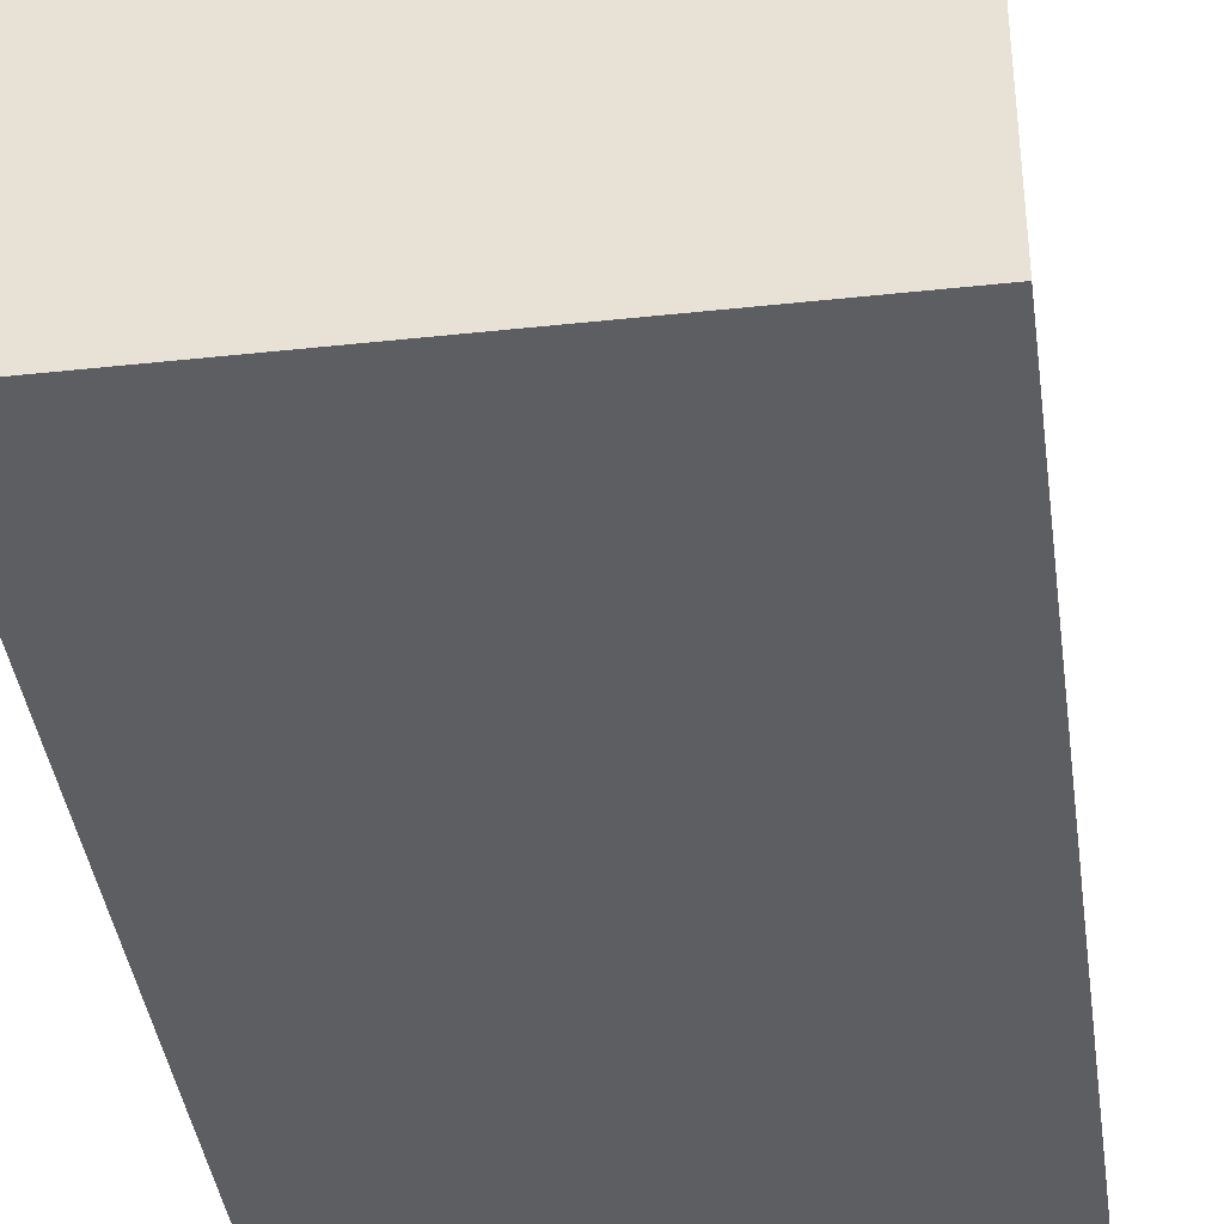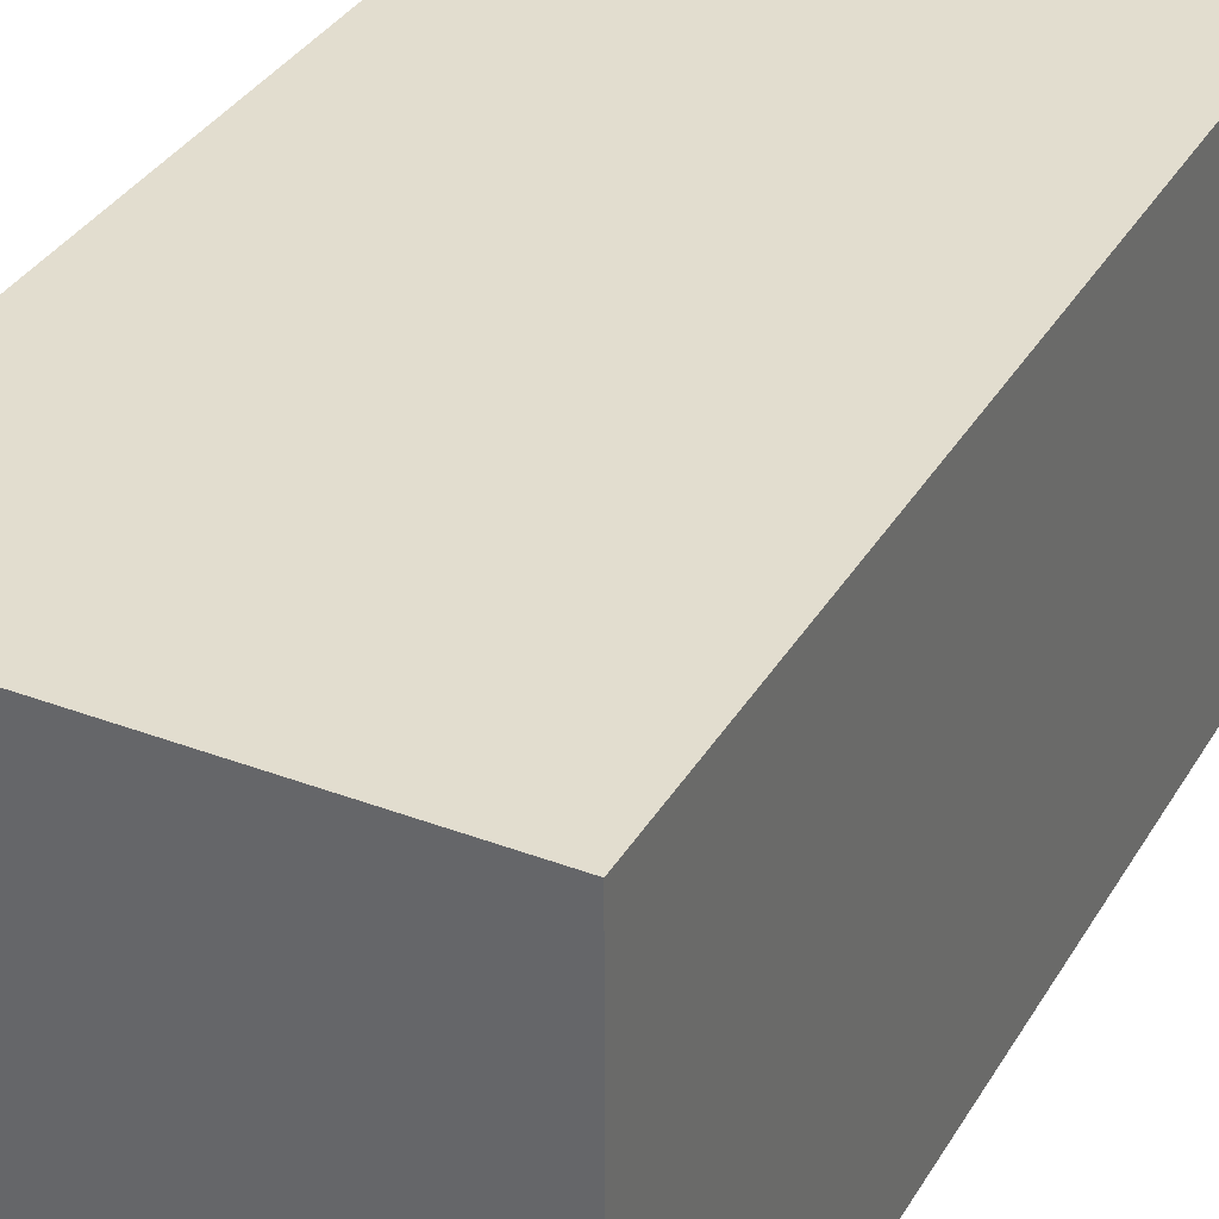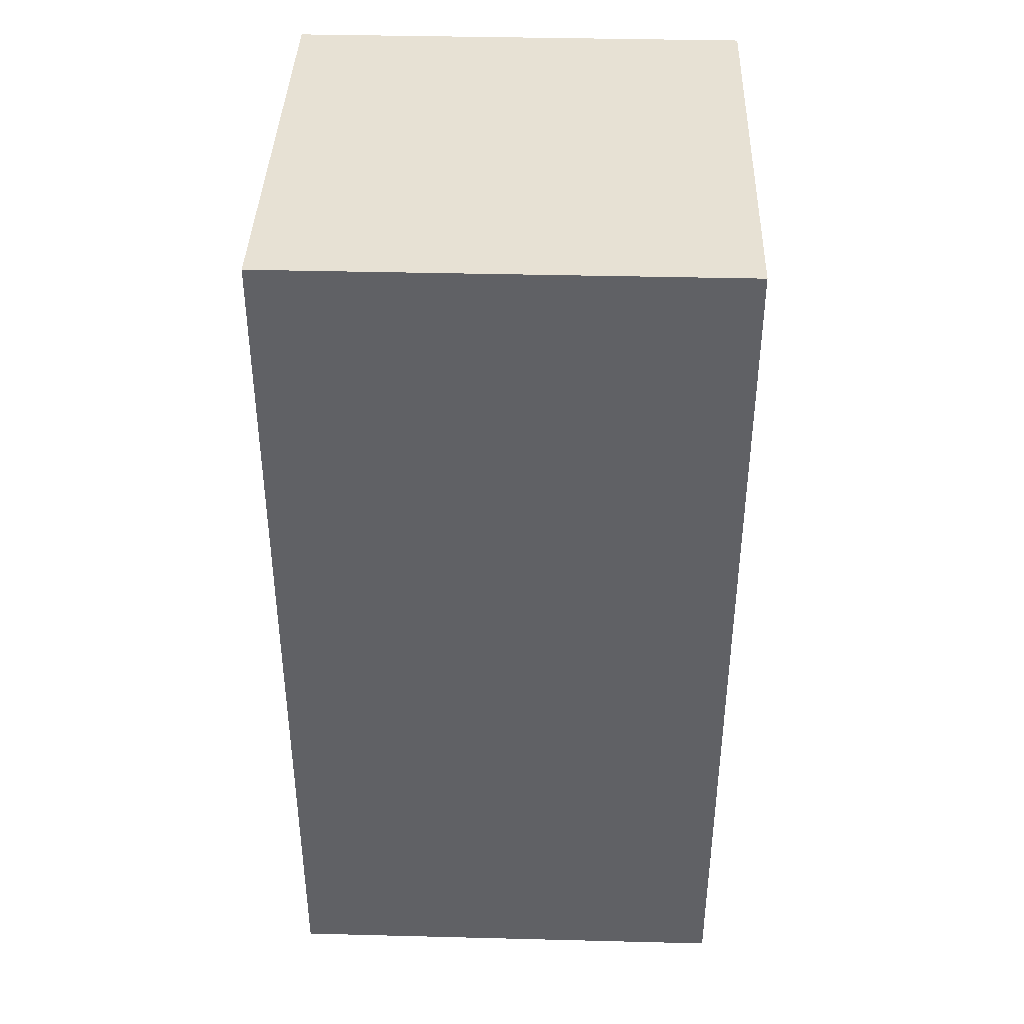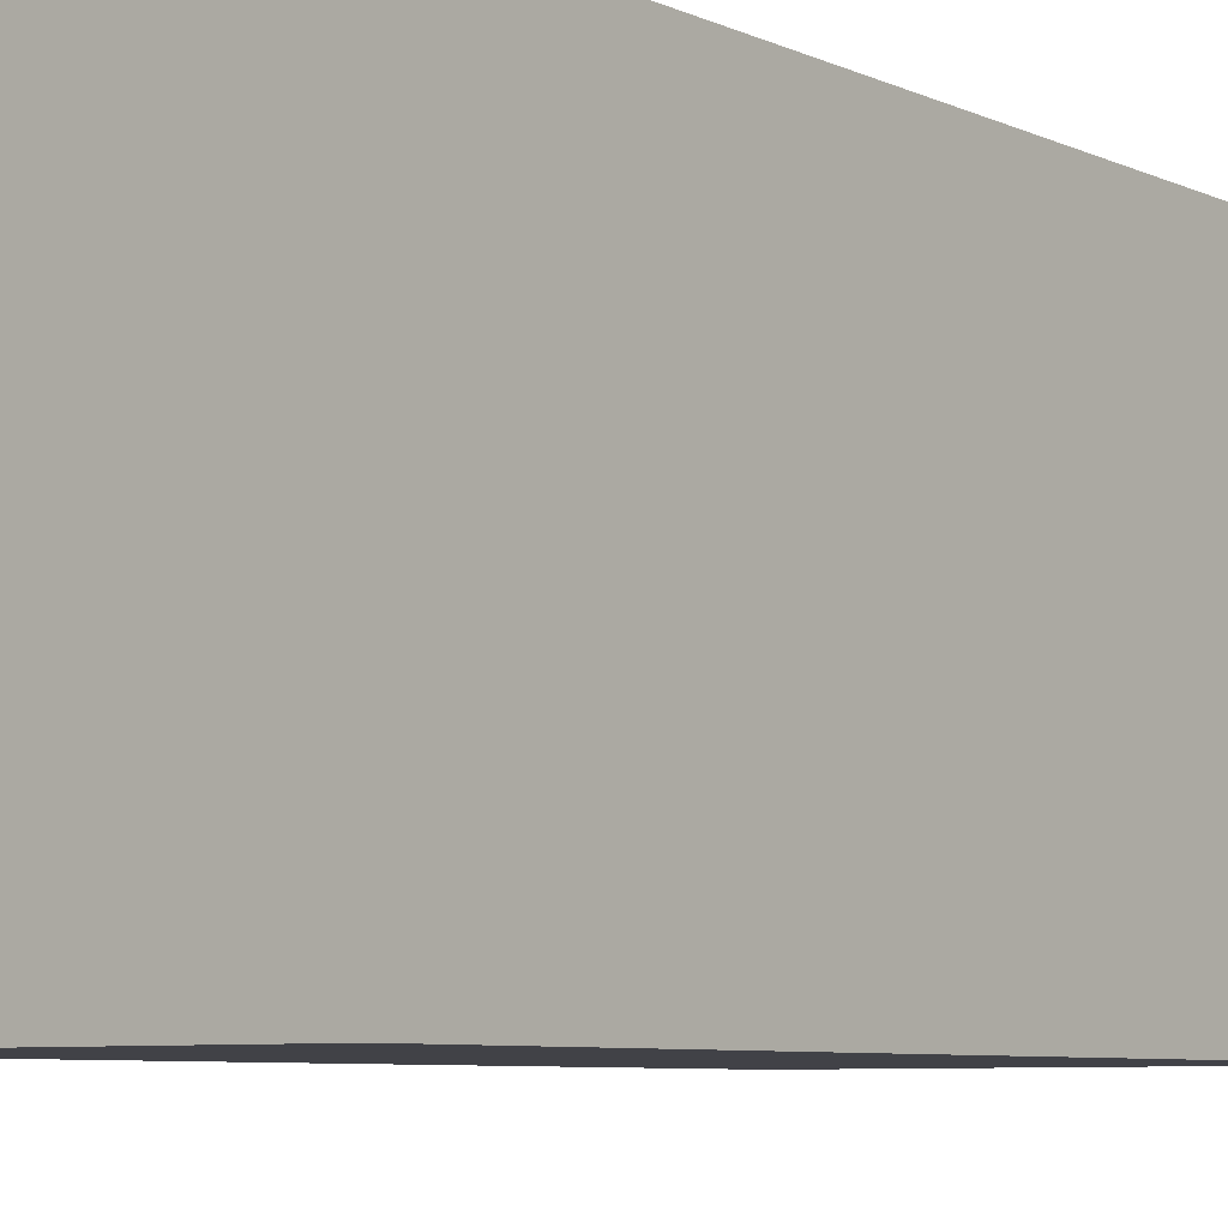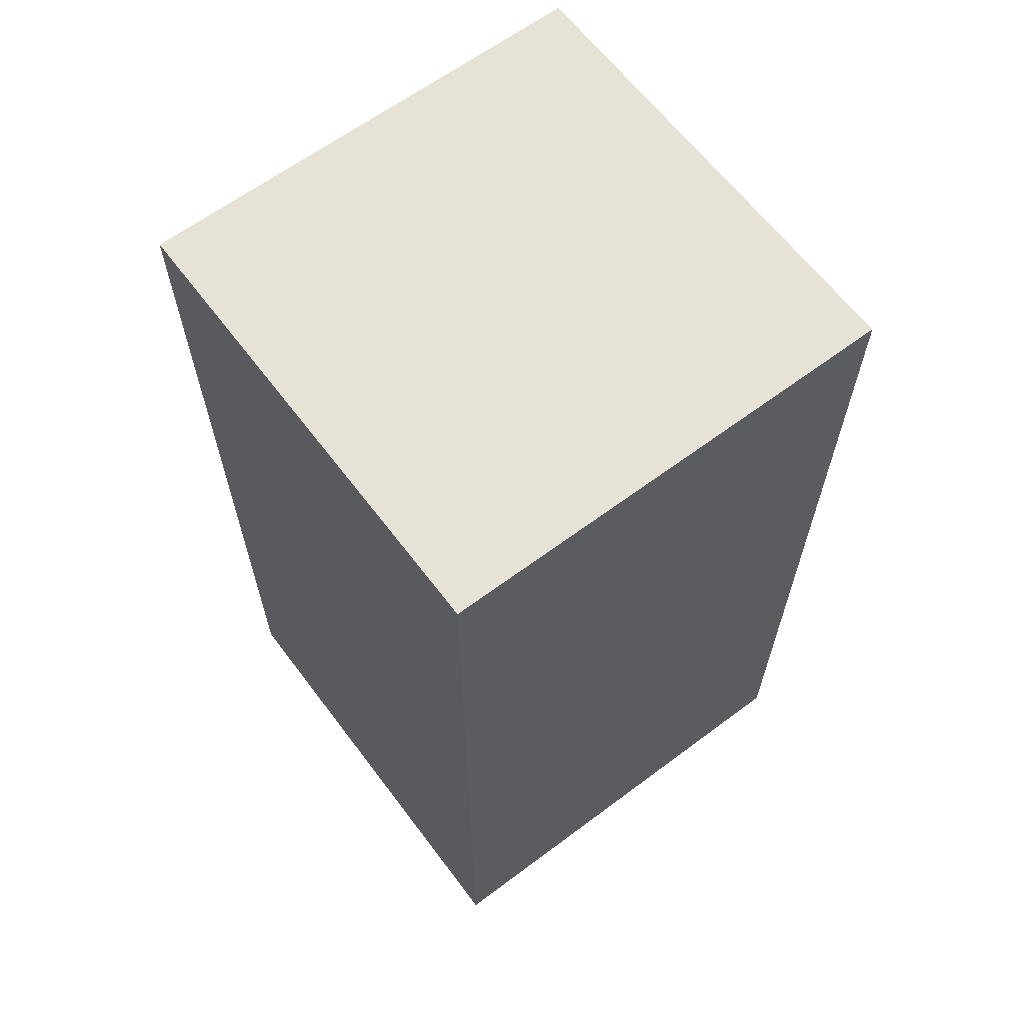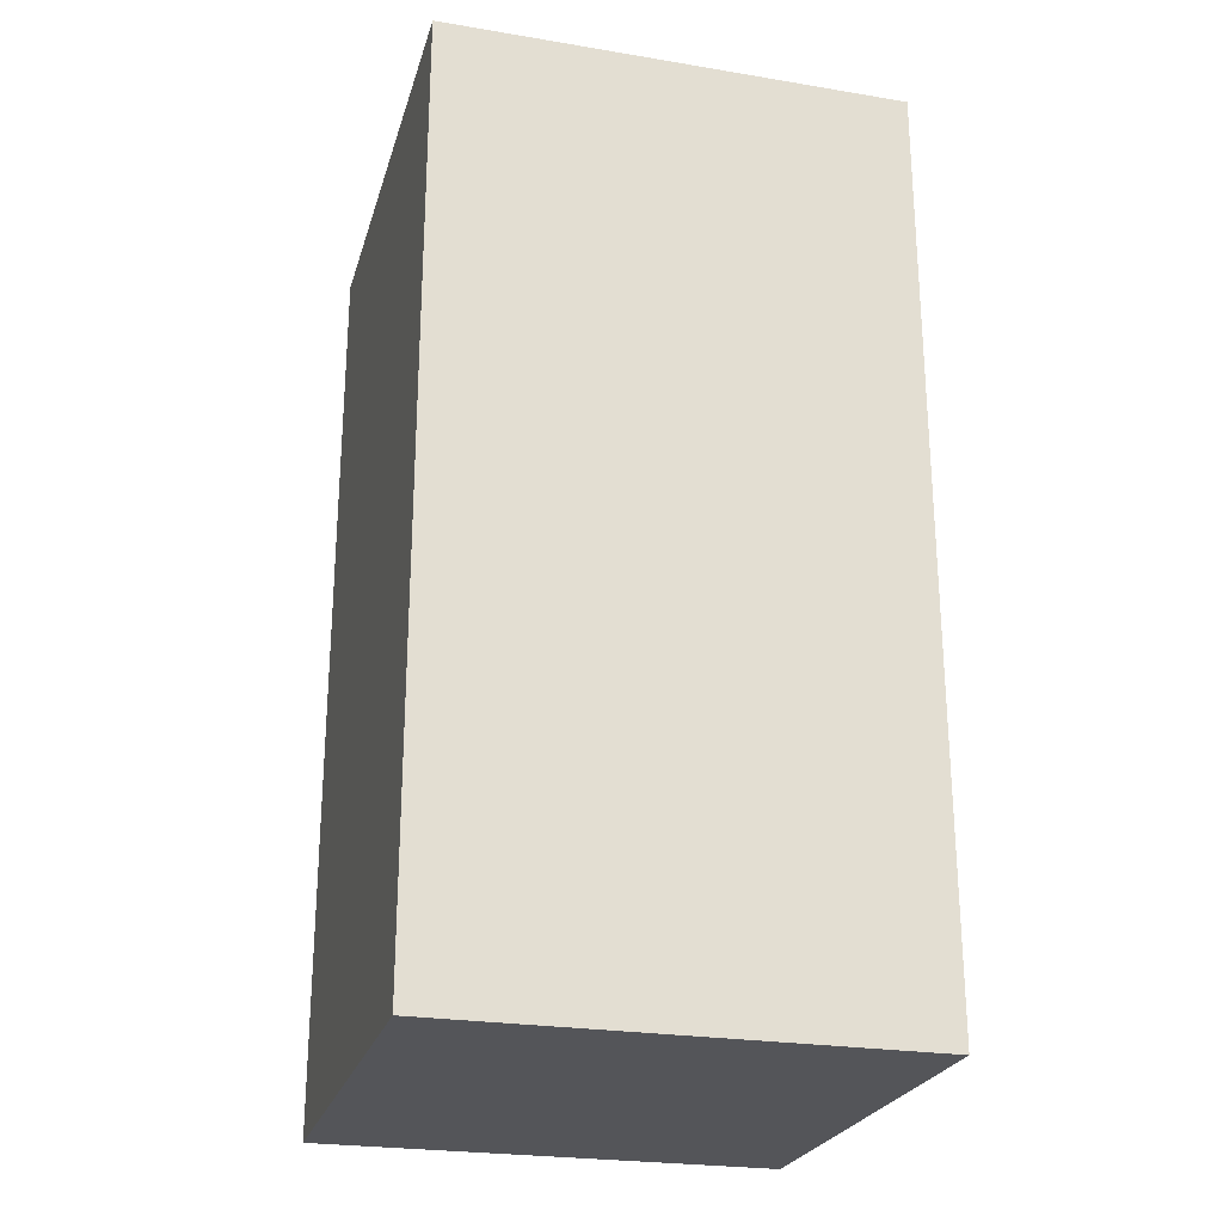
<metadata>
{"format":"obj","ext":"obj","renderer":"f3d","projection":"perspective","resolution":1024,"background":"white","views":[{"elev":-39.4,"azim":-172.3,"up":"+Y"},{"elev":34.8,"azim":-153.2,"up":"+Y"},{"elev":39.6,"azim":-178.2,"up":"+Z"},{"elev":-6.8,"azim":-142.6,"up":"+Y"},{"elev":63.7,"azim":143.0,"up":"+Z"},{"elev":-24.8,"azim":-105.1,"up":"+Z"}]}
</metadata>
<code>
v  0 0.5 1
v  0 -0.5 0
v  0 -0.5 1
v  0 0.5 0
v  0 -0.5 -1
v  0 0.5 -1
v  1 -0.5 1
v  1 -0.5 0
v  1 0.5 1
v  1 -0.5 -1
v  1 0.5 0
v  1 0.5 -1
o MC_WarHeadTrail
g MC_WarHeadTrail
f 1 2 3
f 4 5 2
f 4 2 1
f 6 5 4
f 7 8 9
f 8 10 11
f 9 8 11
f 11 10 12
f 7 1 3
f 9 1 7
f 5 6 10
f 10 6 12
f 2 7 3
f 8 7 2
f 5 8 2
f 10 8 5
f 1 9 4
f 4 9 11
f 4 11 6
f 6 11 12

</code>
